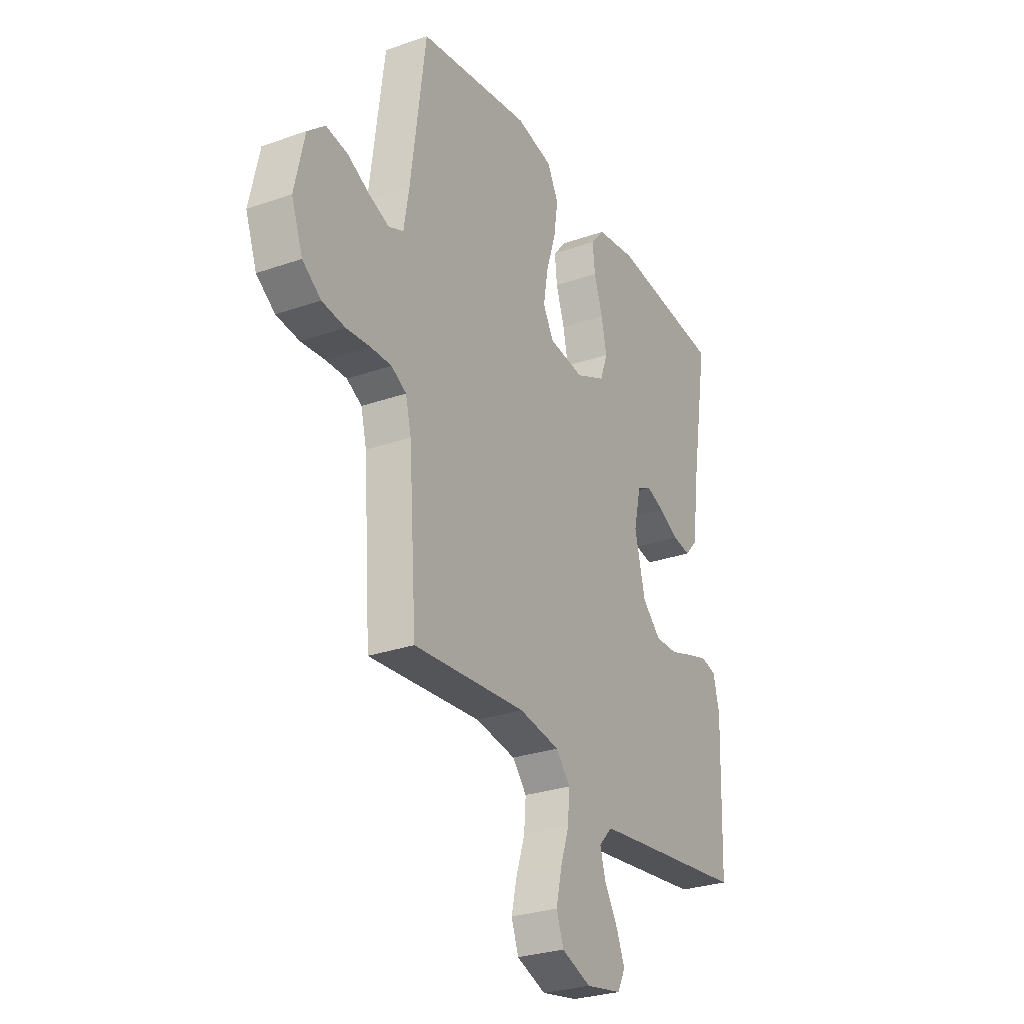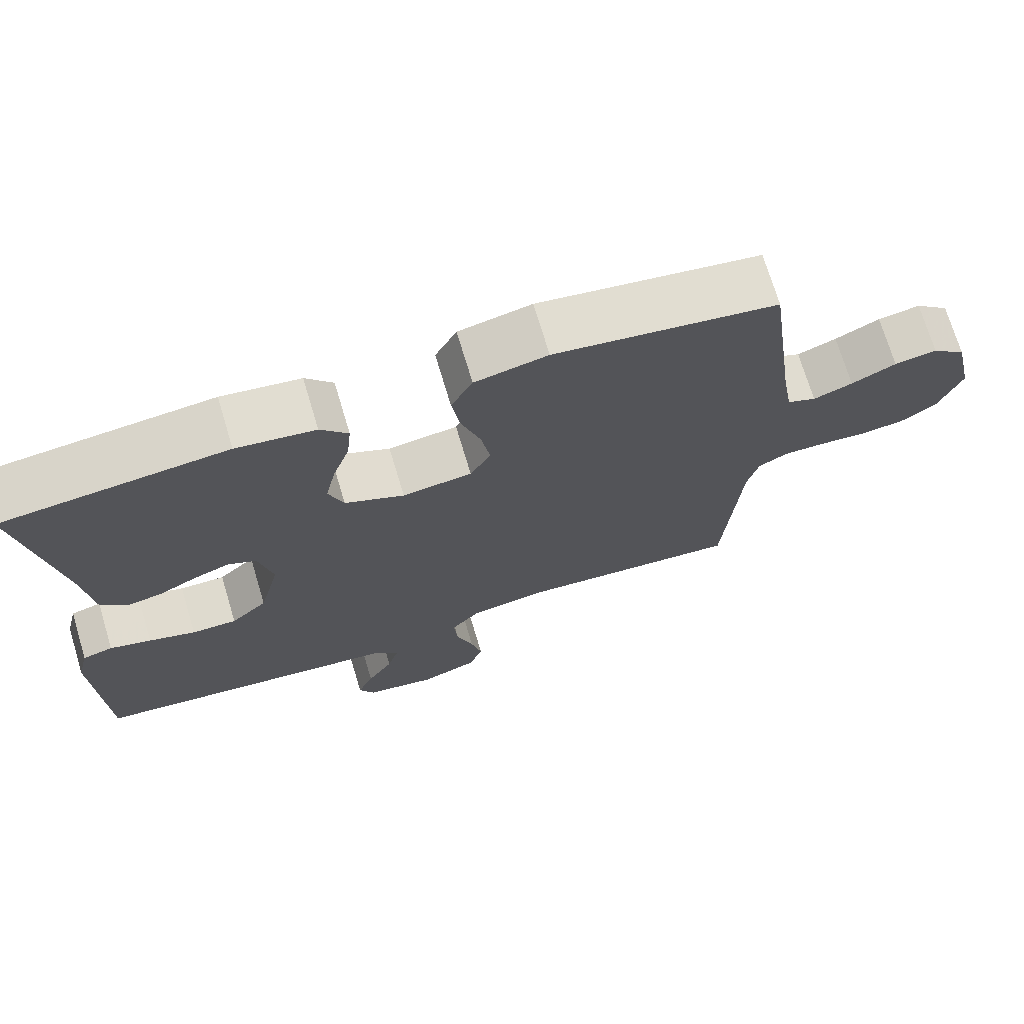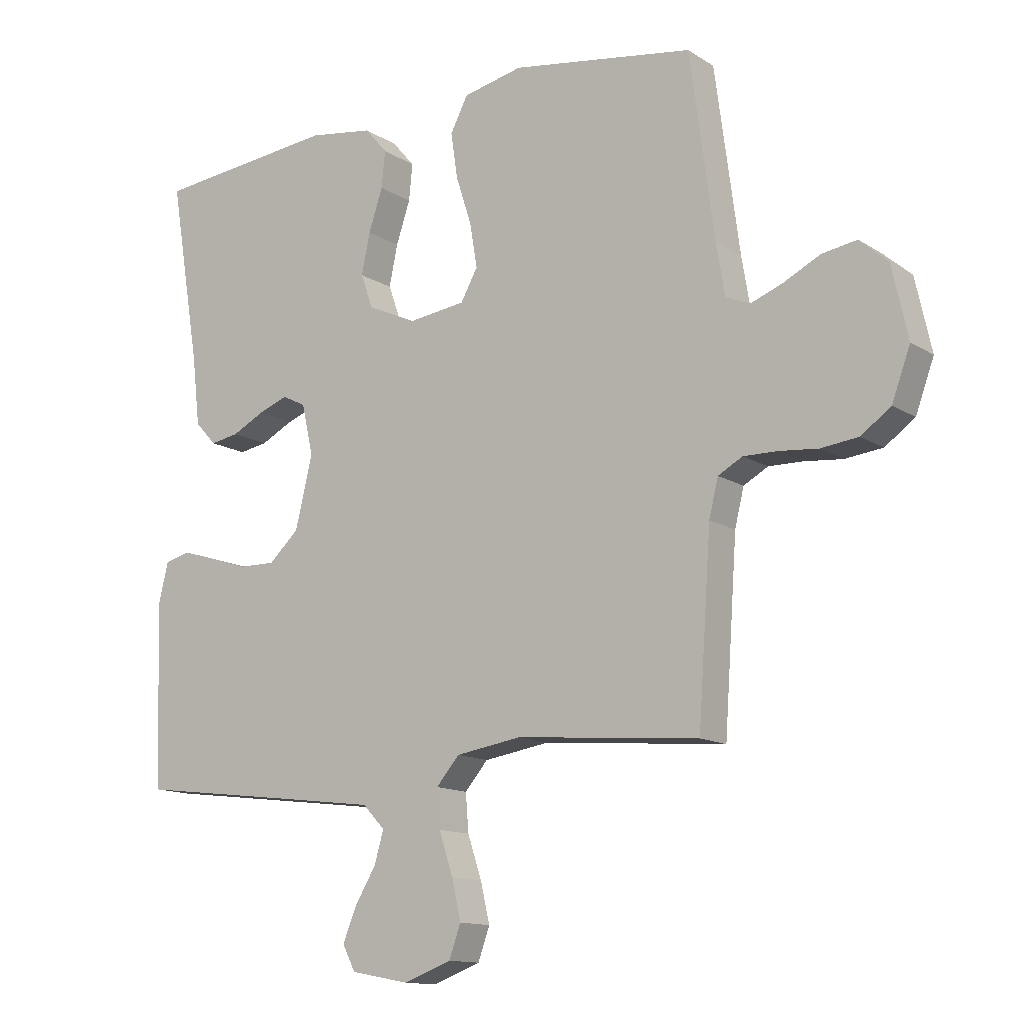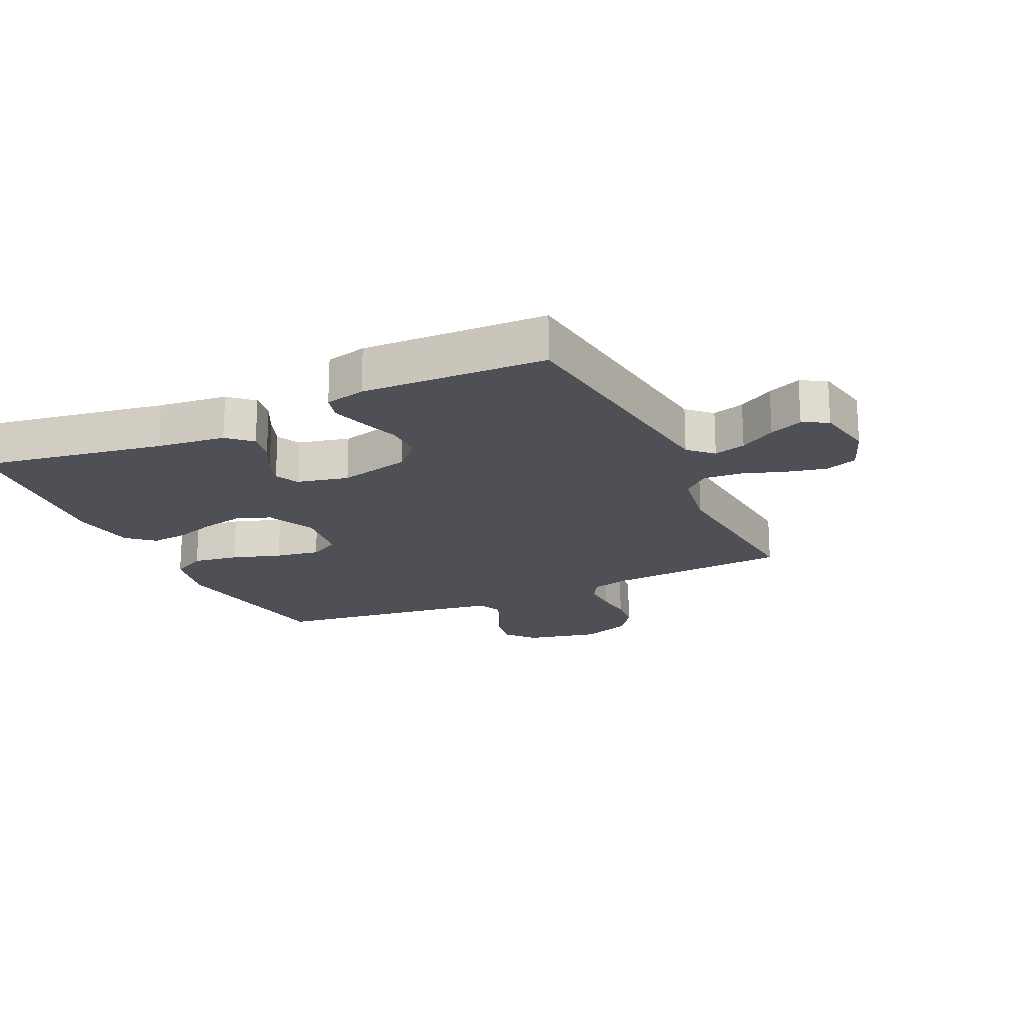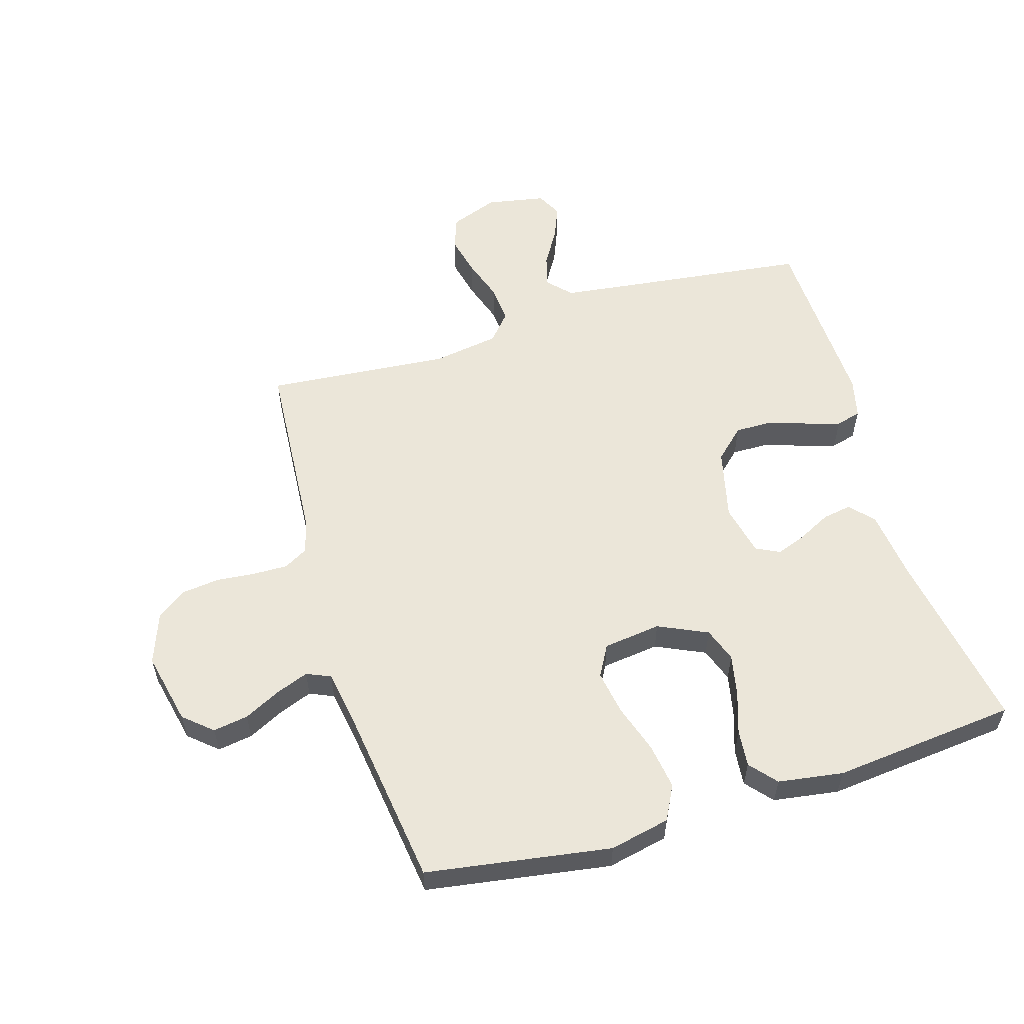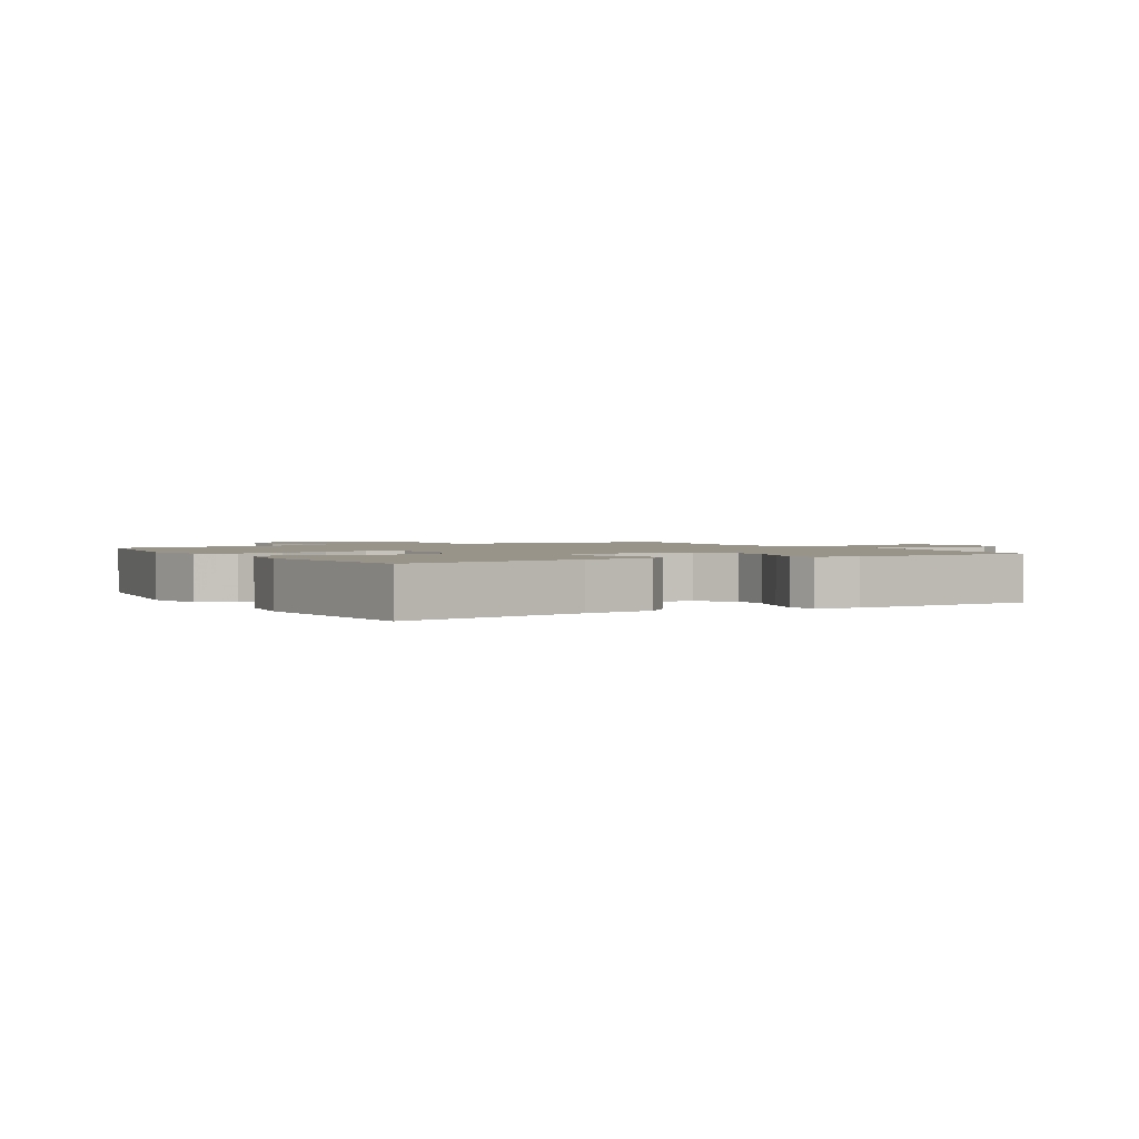
<metadata>
{"format":"obj","ext":"obj","renderer":"f3d","projection":"perspective","resolution":1024,"background":"white","views":[{"elev":-28.5,"azim":-62.2,"up":"+Z"},{"elev":71.8,"azim":163.3,"up":"+Z"},{"elev":-13.1,"azim":-144.5,"up":"+Z"},{"elev":-19.4,"azim":115.0,"up":"+Y"},{"elev":56.9,"azim":-16.8,"up":"+Y"},{"elev":1.8,"azim":59.8,"up":"+Y"}]}
</metadata>
<code>
v -0.5 0.07 0.5
v -0.2 0.07 0.547
v -0.102 0.07 0.526
v -0.073 0.07 0.47
v -0.084 0.07 0.396
v -0.11 0.07 0.316
v -0.122 0.07 0.244
v -0.094 0.07 0.194
v 0 0.07 0.182
v 0.08 0.07 0.219
v 0.1 0.07 0.275
v 0.086 0.07 0.342
v 0.063 0.07 0.411
v 0.057 0.07 0.471
v 0.094 0.07 0.514
v 0.2 0.07 0.53
v 0.5 0.07 0.5
v 0.45 0.07 0.2
v 0.437 0.07 0.088
v 0.402 0.07 0.05
v 0.355 0.07 0.058
v 0.302 0.07 0.085
v 0.253 0.07 0.103
v 0.215 0.07 0.084
v 0.196 0.07 0
v 0.224 0.07 -0.116
v 0.273 0.07 -0.162
v 0.334 0.07 -0.161
v 0.397 0.07 -0.14
v 0.453 0.07 -0.123
v 0.494 0.07 -0.134
v 0.51 0.07 -0.2
v 0.5 0.07 -0.5
v 0.2 0.07 -0.537
v 0.081 0.07 -0.552
v 0.045 0.07 -0.59
v 0.06 0.07 -0.642
v 0.095 0.07 -0.7
v 0.117 0.07 -0.754
v 0.096 0.07 -0.795
v 0 0.07 -0.813
v -0.078 0.07 -0.784
v -0.097 0.07 -0.731
v -0.082 0.07 -0.666
v -0.059 0.07 -0.597
v -0.054 0.07 -0.535
v -0.092 0.07 -0.491
v -0.2 0.07 -0.474
v -0.5 0.07 -0.5
v -0.521 0.07 -0.2
v -0.536 0.07 -0.139
v -0.576 0.07 -0.117
v -0.632 0.07 -0.118
v -0.695 0.07 -0.124
v -0.756 0.07 -0.117
v -0.805 0.07 -0.082
v -0.835 0.07 0
v -0.809 0.07 0.118
v -0.763 0.07 0.158
v -0.706 0.07 0.149
v -0.646 0.07 0.119
v -0.593 0.07 0.099
v -0.554 0.07 0.116
v -0.54 0.07 0.2
v -0.5 0 0.5
v -0.2 0 0.547
v -0.102 0 0.526
v -0.073 0 0.47
v -0.084 0 0.396
v -0.11 0 0.316
v -0.122 0 0.244
v -0.094 0 0.194
v 0 0 0.182
v 0.08 0 0.219
v 0.1 0 0.275
v 0.086 0 0.342
v 0.063 0 0.411
v 0.057 0 0.471
v 0.094 0 0.514
v 0.2 0 0.53
v 0.5 0 0.5
v 0.45 0 0.2
v 0.437 0 0.088
v 0.402 0 0.05
v 0.355 0 0.058
v 0.302 0 0.085
v 0.253 0 0.103
v 0.215 0 0.084
v 0.196 0 0
v 0.224 0 -0.116
v 0.273 0 -0.162
v 0.334 0 -0.161
v 0.397 0 -0.14
v 0.453 0 -0.123
v 0.494 0 -0.134
v 0.51 0 -0.2
v 0.5 0 -0.5
v 0.2 0 -0.537
v 0.081 0 -0.552
v 0.045 0 -0.59
v 0.06 0 -0.642
v 0.095 0 -0.7
v 0.117 0 -0.754
v 0.096 0 -0.795
v 0 0 -0.813
v -0.078 0 -0.784
v -0.097 0 -0.731
v -0.082 0 -0.666
v -0.059 0 -0.597
v -0.054 0 -0.535
v -0.092 0 -0.491
v -0.2 0 -0.474
v -0.5 0 -0.5
v -0.521 0 -0.2
v -0.536 0 -0.139
v -0.576 0 -0.117
v -0.632 0 -0.118
v -0.695 0 -0.124
v -0.756 0 -0.117
v -0.805 0 -0.082
v -0.835 0 0
v -0.809 0 0.118
v -0.763 0 0.158
v -0.706 0 0.149
v -0.646 0 0.119
v -0.593 0 0.099
v -0.554 0 0.116
v -0.54 0 0.2
f 59 60 61
f 58 59 61
f 57 58 61
f 56 57 61
f 55 56 61
f 54 55 61
f 53 54 61
f 52 53 61 62
f 51 52 62 63
f 48 49 50
f 51 63 64
f 50 51 64
f 48 50 64
f 47 48 64
f 43 44 45
f 42 43 45
f 41 42 45
f 40 41 45
f 39 40 45
f 38 39 45
f 37 38 45
f 36 37 45 46
f 64 1 2
f 47 64 2
f 46 47 2
f 36 46 2
f 35 36 2
f 32 33 34
f 31 32 34
f 30 31 34
f 29 30 34
f 28 29 34
f 20 21 22
f 19 20 22
f 18 19 22
f 18 22 23
f 17 18 23
f 16 17 23
f 15 16 23
f 14 15 23
f 13 14 23
f 12 13 23
f 11 12 23 24
f 4 5 6
f 3 4 6
f 2 3 6
f 2 6 7
f 27 28 34 35
f 26 27 35
f 25 26 35
f 10 11 24 25
f 9 10 25 35
f 8 9 35
f 7 8 35
f 2 7 35
f 125 124 123
f 125 123 122
f 125 122 121
f 125 121 120
f 125 120 119
f 125 119 118
f 125 118 117
f 126 125 117 116
f 127 126 116 115
f 114 113 112
f 128 127 115
f 128 115 114
f 128 114 112
f 128 112 111
f 109 108 107
f 109 107 106
f 109 106 105
f 109 105 104
f 109 104 103
f 109 103 102
f 109 102 101
f 110 109 101 100
f 66 65 128
f 66 128 111
f 66 111 110
f 66 110 100
f 66 100 99
f 98 97 96
f 98 96 95
f 98 95 94
f 98 94 93
f 98 93 92
f 86 85 84
f 86 84 83
f 86 83 82
f 87 86 82
f 87 82 81
f 87 81 80
f 87 80 79
f 87 79 78
f 87 78 77
f 87 77 76
f 88 87 76 75
f 70 69 68
f 70 68 67
f 70 67 66
f 71 70 66
f 99 98 92 91
f 99 91 90
f 99 90 89
f 89 88 75 74
f 99 89 74 73
f 99 73 72
f 99 72 71
f 99 71 66
f 1 65 66 2
f 2 66 67 3
f 3 67 68 4
f 4 68 69 5
f 5 69 70 6
f 6 70 71 7
f 7 71 72 8
f 8 72 73 9
f 9 73 74 10
f 10 74 75 11
f 11 75 76 12
f 12 76 77 13
f 13 77 78 14
f 14 78 79 15
f 15 79 80 16
f 16 80 81 17
f 17 81 82 18
f 18 82 83 19
f 19 83 84 20
f 20 84 85 21
f 21 85 86 22
f 22 86 87 23
f 23 87 88 24
f 24 88 89 25
f 25 89 90 26
f 26 90 91 27
f 27 91 92 28
f 28 92 93 29
f 29 93 94 30
f 30 94 95 31
f 31 95 96 32
f 32 96 97 33
f 33 97 98 34
f 34 98 99 35
f 35 99 100 36
f 36 100 101 37
f 37 101 102 38
f 38 102 103 39
f 39 103 104 40
f 40 104 105 41
f 41 105 106 42
f 42 106 107 43
f 43 107 108 44
f 44 108 109 45
f 45 109 110 46
f 46 110 111 47
f 47 111 112 48
f 48 112 113 49
f 49 113 114 50
f 50 114 115 51
f 51 115 116 52
f 52 116 117 53
f 53 117 118 54
f 54 118 119 55
f 55 119 120 56
f 56 120 121 57
f 57 121 122 58
f 58 122 123 59
f 59 123 124 60
f 60 124 125 61
f 61 125 126 62
f 62 126 127 63
f 63 127 128 64
f 64 128 65 1

</code>
